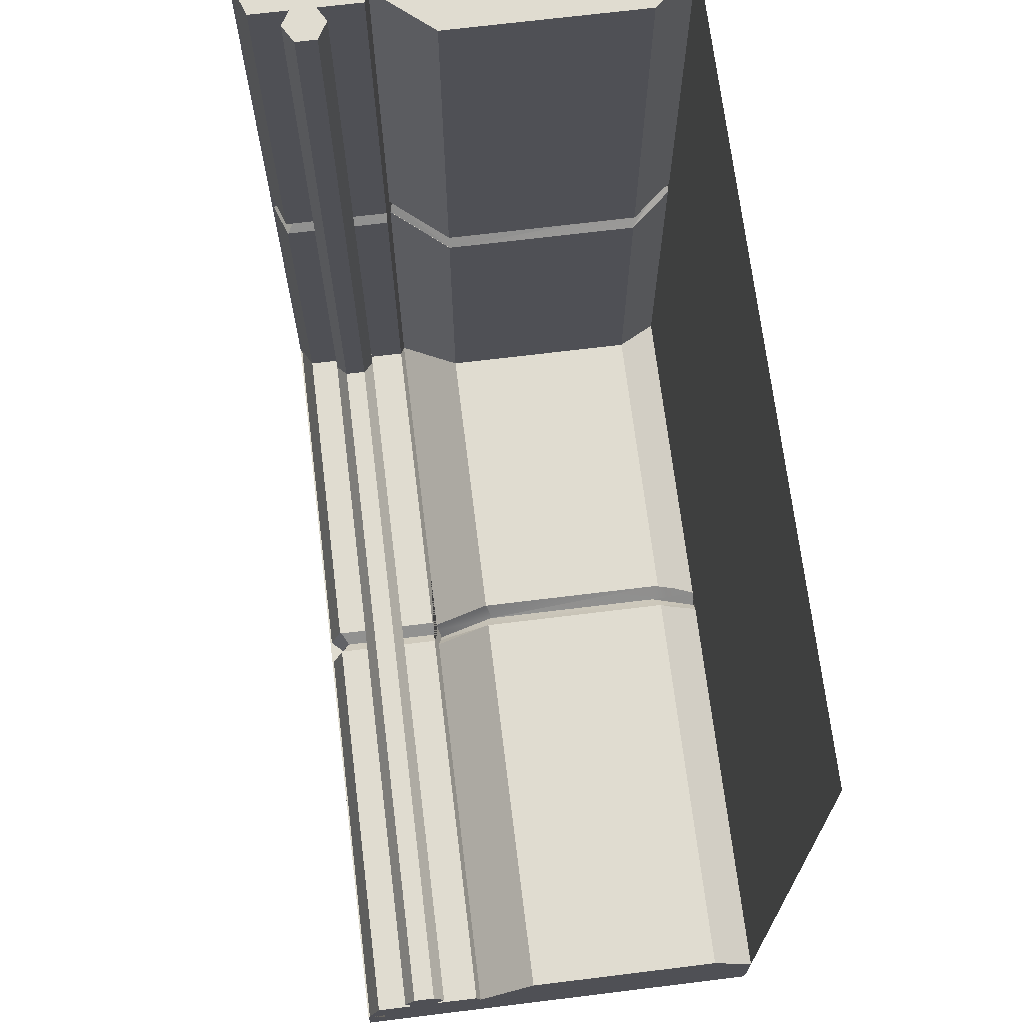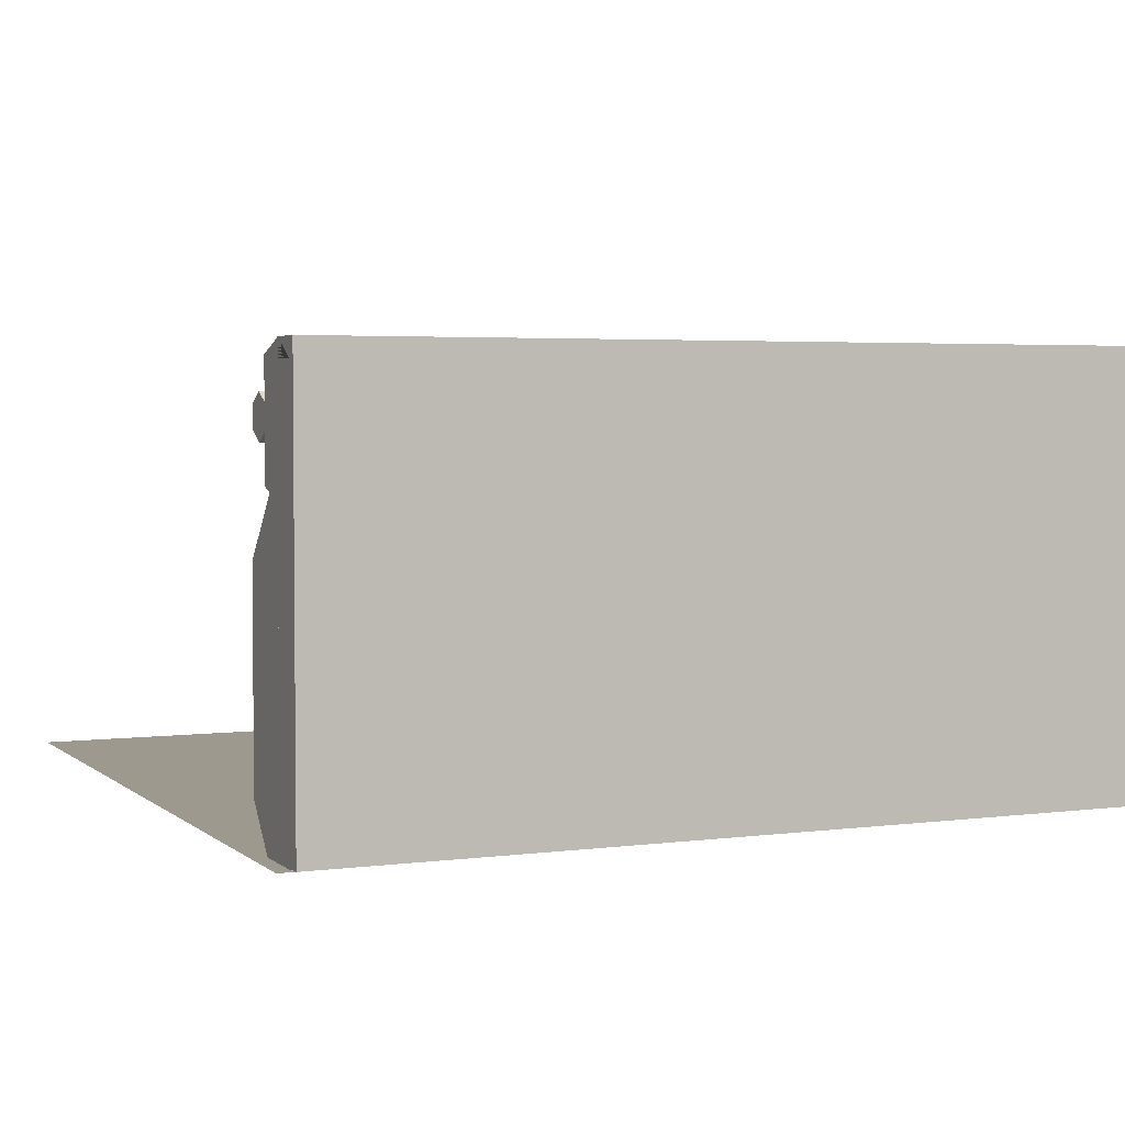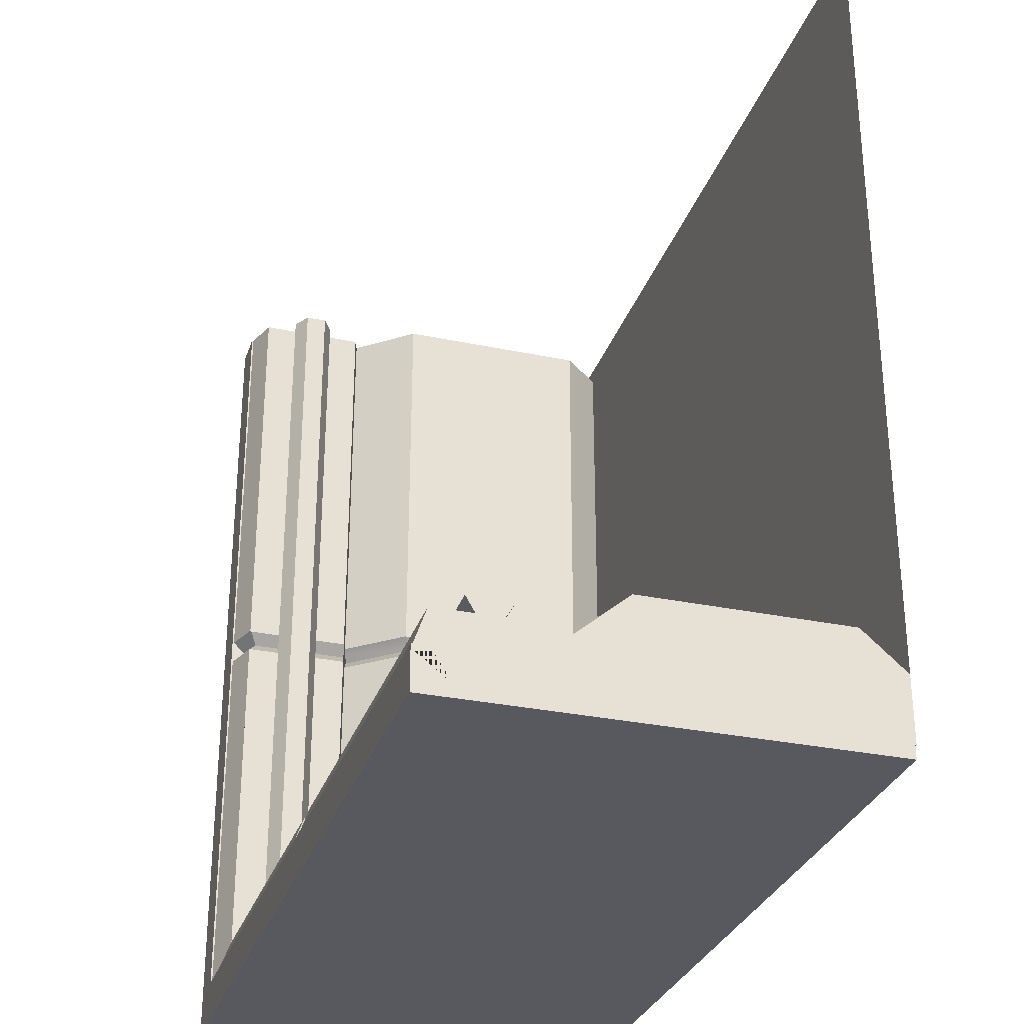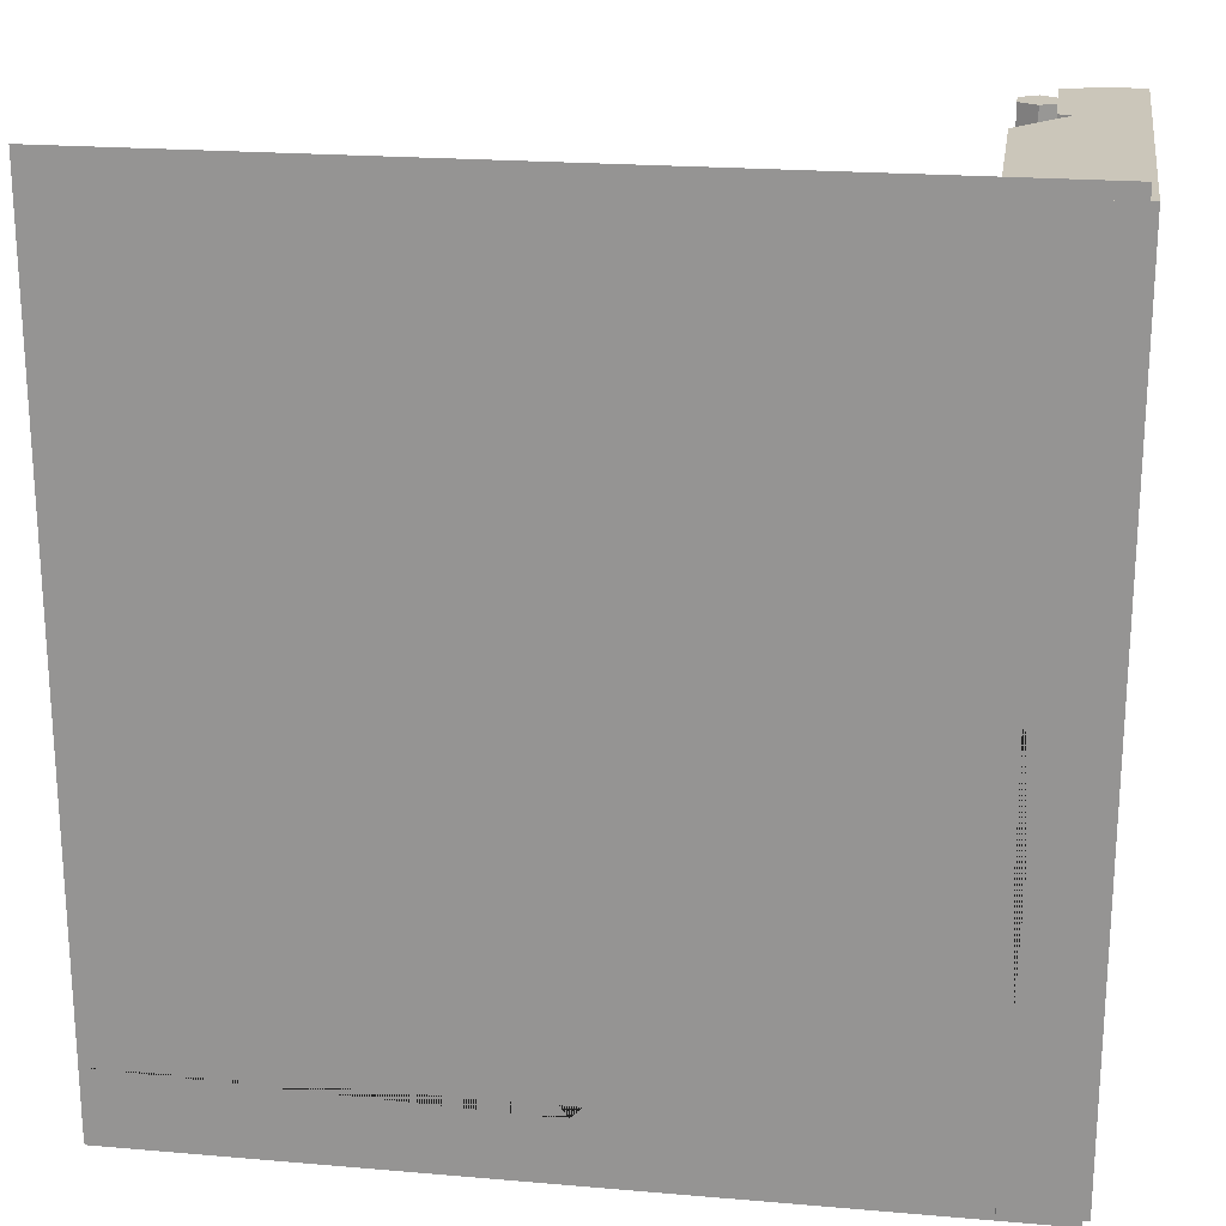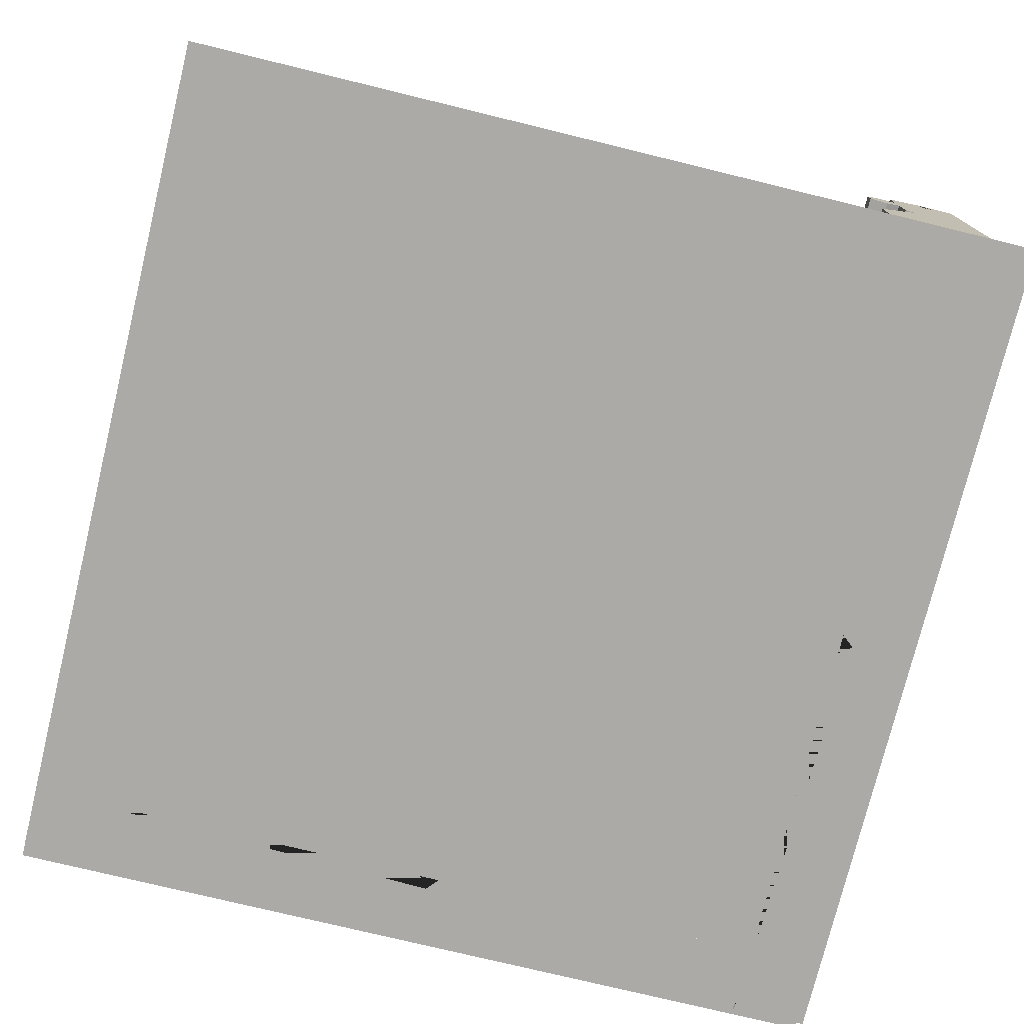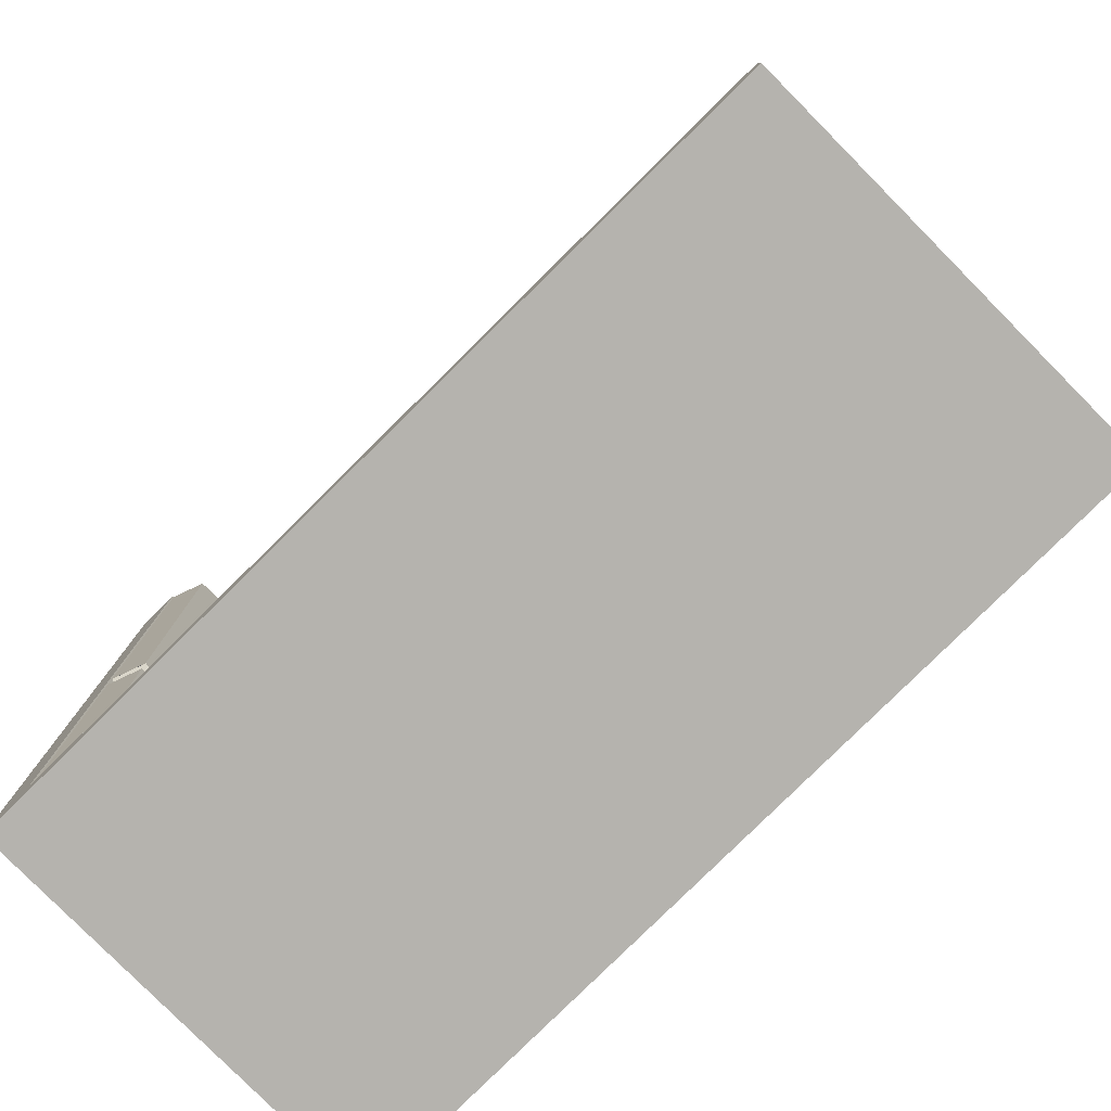
<metadata>
{"format":"obj","ext":"obj","renderer":"f3d","projection":"perspective","resolution":1024,"background":"white","views":[{"elev":69.6,"azim":-97.0,"up":"+Z"},{"elev":3.5,"azim":66.1,"up":"+Y"},{"elev":-30.3,"azim":-107.0,"up":"+Z"},{"elev":21.1,"azim":8.7,"up":"+Z"},{"elev":-75.7,"azim":-13.7,"up":"+Y"},{"elev":-80.0,"azim":-135.3,"up":"+Z"}]}
</metadata>
<code>
g default
v -5 -0 5.171
v 5 -0 5.171
v -5 0 -4.829
v 5 0 -4.829
g pPlane1
f 1 2 4 3
g default
v 4.578 0.01362 -5
v 4.578 0.01362 5
v 4.578 5.014 -5
v 4.578 5.014 5
v 5.078 5.014 -5
v 5.078 5.014 5
v 5.078 0.01362 -5
v 5.078 0.01362 5
g pCube12 group3 group1
f 5 6 8 7
f 7 8 10 9
f 9 10 12 11
f 11 12 6 5
f 6 12 10 8
f 11 5 7 9
g default
v 4.961 3.315 5
v 4.178 3.588 5
v 4.178 3.588 0.1297
v 4.308 3.543 -0
v 4.178 3.588 -0.1297
v 4.178 3.588 -5
v 4.961 3.315 -5
v 4.961 4.806 5
v 4.961 4.582 5
v 4.961 3.861 5
v 4.961 3.861 -5
v 4.961 4.582 -5
v 4.961 4.806 -5
v 4.178 4.855 5
v 4.178 4.855 0.1421
v 4.178 4.853 0.144
v 4.178 4.838 0.1297
v 4.308 4.752 -0
v 4.178 4.848 -0.1297
v 4.307 4.751 -0.000725
v 4.178 4.855 -0.1364
v 4.178 4.855 -5
v 4.629 4.806 5
v 4.629 4.806 -5
v 4.629 5.012 5
v 4.629 5.012 -5
v 4.629 5.012 0.1374
v 4.629 5.012 -0.1411
v 4.629 4.864 -0.005024
v 4.629 5.012 0.138
v 4.629 5.012 -4.034
v 4.178 4.855 -4.033
v 4.629 5.012 -3.93
v 4.178 4.855 -3.929
v 4.629 5.012 -3.759
v 4.178 4.855 -3.758
v 4.629 5.012 -3.702
v 4.178 4.855 -3.701
g group3 group1 pCylinder16
f 13 14 15 16 17 18 19
f 20 21 22 13 19 23 24 25
f 22 14 13
f 14 26 27 28 29 15
f 30 16 15 29
f 31 17 16 30 32
f 33 50 48 46 44 34 18 17 31
f 19 18 23
f 35 20 25 36
f 37 26 21 20 35
f 21 26 14 22
f 23 18 34 24
f 24 34 38 36 25
f 27 26 37 39
f 49 50 33 40
f 36 38 43 45 47 49 40 41 42 39 37 35
f 42 41 32 30 29 28
f 28 27 39 42
f 41 40 33 31 32
f 38 34 44 43
f 43 44 46 45
f 45 46 48 47
f 47 48 50 49
g default
v 4.928 3.812 -5
v 4.748 4.021 -5
v 4.748 4.021 -0.142
v 4.75 4.019 -0.1446
v 4.842 3.912 -0.001046
v 4.748 4.021 0.1368
v 4.748 4.021 5
v 4.928 3.812 5
v 4.928 0 -5
v 4.928 1.468 -5
v 4.928 1.885 -5
v 4.928 1.885 5
v 4.928 1.468 5
v 4.928 0 5
v 4.748 1.677 -5
v 3.735 2.849 -5
v 3.735 2.849 -0.1383
v 3.737 2.852 -0.1359
v 3.735 2.845 -0.1383
v 3.735 2.844 -0.1392
v 3.735 2.842 -0.1383
v 3.873 2.797 -0
v 3.869 2.786 0.00412
v 3.735 2.842 0.1383
v 3.735 2.849 0.1429
v 3.735 2.849 5
v 4.748 1.677 5
v 4.748 0 -5
v 4.748 0 5
v 3.735 0.5047 -5
v 3.735 0.5047 -0.1383
v 3.735 0.5102 -0.1383
v 3.735 0.5146 -0.1412
v 3.735 0.5196 -0.1383
v 3.868 0.5829 -0.005397
v 3.873 0.5677 -0
v 3.735 0.5375 0.1383
v 3.735 0.5326 0.1415
v 3.735 0.527 0.1383
v 3.735 0.5047 0.1383
v 3.735 0.5047 5
v 4.171 0 -5
v 4.171 0 5
v 4.171 0 -2.232
v 3.738 0.5008 -0.1349
v 3.809 0.4186 -0.1412
v 4.32 0 -0.005703
v 4.171 0 -0.1143
v 4.171 0 0.1214
v 3.946 0.2607 0.1413
v 3.746 0.4911 0.1265
v 4.171 0 -2.221
v 4.171 0 -2.014
g group3 group1 pCylinder17
f 51 52 53 54 55 56 57 58
f 59 60 61 51 58 62 63 64
f 61 65 52 51
f 53 52 66 67 68
f 54 53 68 69 70
f 55 54 70 71 72 73
f 73 74 75 56 55
f 76 57 56 75
f 58 57 77 62
f 78 65 60 59
f 60 65 61
f 62 77 63
f 64 63 77 79
f 66 52 65
f 67 66 80 81 82 83 84 71 70 69
f 68 67 69
f 71 84 85 86 72
f 87 74 73 72 86
f 74 87 88 89 90 91 76 75
f 57 76 77
f 92 80 65 78
f 79 77 91 93
f 80 66 65
f 94 81 80 92
f 82 81 95
f 83 82 95 96
f 97 85 84 83 96 98
f 99 100 88 87 86 85 97
f 100 101 89 88
f 101 90 89
f 93 91 90 101 100 99
f 76 91 77
f 102 95 81 94
f 103 96 95 102
f 98 96 103
f 92 78 59 64 79 93 99 97 98 103 102 94
g default
v 4.217 4.129 -5
v 4.217 4.379 -5
v 4 4.504 -5
v 3.783 4.379 -5
v 3.783 4.129 -5
v 4 4.004 -5
v 4.217 4.129 5
v 4.217 4.379 5
v 4 4.504 5
v 3.783 4.379 5
v 3.783 4.129 5
v 4 4.004 5
v 4 4.254 -5
v 4 4.254 5
g group3 group1 pCylinder18
f 104 105 111 110
f 105 106 112 111
f 106 107 113 112
f 107 108 114 113
f 108 109 115 114
f 109 104 110 115
f 105 104 116
f 106 105 116
f 107 106 116
f 108 107 116
f 109 108 116
f 104 109 116
f 110 111 117
f 111 112 117
f 112 113 117
f 113 114 117
f 114 115 117
f 115 110 117
g default
v -5 0.01362 -4.578
v 5 0.01362 -4.578
v -5 5.014 -4.578
v 5 5.014 -4.578
v -5 5.014 -5.078
v 5 5.014 -5.078
v -5 0.01362 -5.078
v 5 0.01362 -5.078
g pCube1 group2
f 118 119 121 120
f 120 121 123 122
f 122 123 125 124
f 124 125 119 118
f 119 125 123 121
f 124 118 120 122
g default
v 5 3.315 -4.961
v 5 3.588 -4.178
v 0.1297 3.588 -4.178
v 0 3.543 -4.308
v -0.1297 3.588 -4.178
v -5 3.588 -4.178
v -5 3.315 -4.961
v 5 4.806 -4.961
v 5 4.582 -4.961
v 5 3.861 -4.961
v -5 3.861 -4.961
v -5 4.582 -4.961
v -5 4.806 -4.961
v 5 4.855 -4.178
v 0.1421 4.855 -4.178
v 0.144 4.853 -4.178
v 0.1297 4.838 -4.178
v 0 4.752 -4.308
v -0.1297 4.848 -4.178
v -0.000725 4.751 -4.307
v -0.1364 4.855 -4.178
v -5 4.855 -4.178
v 5 4.806 -4.629
v -5 4.806 -4.629
v 5 5.012 -4.629
v -5 5.012 -4.629
v 0.1374 5.012 -4.629
v -0.1411 5.012 -4.629
v -0.005024 4.864 -4.629
v 0.138 5.012 -4.629
v -4.034 5.012 -4.629
v -4.033 4.855 -4.178
v -3.93 5.012 -4.629
v -3.929 4.855 -4.178
v -3.759 5.012 -4.629
v -3.758 4.855 -4.178
v -3.702 5.012 -4.629
v -3.701 4.855 -4.178
g group2 pCylinder9
f 126 127 128 129 130 131 132
f 133 134 135 126 132 136 137 138
f 135 127 126
f 127 139 140 141 142 128
f 143 129 128 142
f 144 130 129 143 145
f 146 163 161 159 157 147 131 130 144
f 132 131 136
f 148 133 138 149
f 150 139 134 133 148
f 134 139 127 135
f 136 131 147 137
f 137 147 151 149 138
f 140 139 150 152
f 162 163 146 153
f 149 151 156 158 160 162 153 154 155 152 150 148
f 155 154 145 143 142 141
f 141 140 152 155
f 154 153 146 144 145
f 151 147 157 156
f 156 157 159 158
f 158 159 161 160
f 160 161 163 162
g default
v -5 3.812 -4.928
v -5 4.021 -4.748
v -0.142 4.021 -4.748
v -0.1446 4.019 -4.75
v -0.001046 3.912 -4.842
v 0.1368 4.021 -4.748
v 5 4.021 -4.748
v 5 3.812 -4.928
v -5 0 -4.928
v -5 1.468 -4.928
v -5 1.885 -4.928
v 5 1.885 -4.928
v 5 1.468 -4.928
v 5 0 -4.928
v -5 1.677 -4.748
v -5 2.849 -3.735
v -0.1383 2.849 -3.735
v -0.1359 2.852 -3.737
v -0.1383 2.845 -3.735
v -0.1392 2.844 -3.735
v -0.1383 2.842 -3.735
v 0 2.797 -3.873
v 0.00412 2.786 -3.869
v 0.1383 2.842 -3.735
v 0.1429 2.849 -3.735
v 5 2.849 -3.735
v 5 1.677 -4.748
v -5 0 -4.748
v 5 0 -4.748
v -5 0.5047 -3.735
v -0.1383 0.5047 -3.735
v -0.1383 0.5102 -3.735
v -0.1412 0.5146 -3.735
v -0.1383 0.5196 -3.735
v -0.005397 0.5829 -3.868
v 0 0.5677 -3.873
v 0.1383 0.5375 -3.735
v 0.1415 0.5326 -3.735
v 0.1383 0.527 -3.735
v 0.1383 0.5047 -3.735
v 5 0.5047 -3.735
v -5 0 -4.171
v 5 0 -4.171
v -2.232 0 -4.171
v -0.1349 0.5008 -3.738
v -0.1412 0.4186 -3.809
v -0.005703 0 -4.32
v -0.1143 0 -4.171
v 0.1214 0 -4.171
v 0.1413 0.2607 -3.946
v 0.1265 0.4911 -3.746
v -2.221 0 -4.171
v -2.014 0 -4.171
g group2 pCylinder14
f 164 165 166 167 168 169 170 171
f 172 173 174 164 171 175 176 177
f 174 178 165 164
f 166 165 179 180 181
f 167 166 181 182 183
f 168 167 183 184 185 186
f 186 187 188 169 168
f 189 170 169 188
f 171 170 190 175
f 191 178 173 172
f 173 178 174
f 175 190 176
f 177 176 190 192
f 179 165 178
f 180 179 193 194 195 196 197 184 183 182
f 181 180 182
f 184 197 198 199 185
f 200 187 186 185 199
f 187 200 201 202 203 204 189 188
f 170 189 190
f 205 193 178 191
f 192 190 204 206
f 193 179 178
f 207 194 193 205
f 195 194 208
f 196 195 208 209
f 210 198 197 196 209 211
f 212 213 201 200 199 198 210
f 213 214 202 201
f 214 203 202
f 206 204 203 214 213 212
f 189 204 190
f 215 208 194 207
f 216 209 208 215
f 211 209 216
f 205 191 172 177 192 206 212 210 211 216 215 207
g default
v -5 4.129 -4.217
v -5 4.379 -4.217
v -5 4.504 -4
v -5 4.379 -3.783
v -5 4.129 -3.783
v -5 4.004 -4
v 5 4.129 -4.217
v 5 4.379 -4.217
v 5 4.504 -4
v 5 4.379 -3.783
v 5 4.129 -3.783
v 5 4.004 -4
v -5 4.254 -4
v 5 4.254 -4
g group2 pCylinder15
f 217 218 224 223
f 218 219 225 224
f 219 220 226 225
f 220 221 227 226
f 221 222 228 227
f 222 217 223 228
f 218 217 229
f 219 218 229
f 220 219 229
f 221 220 229
f 222 221 229
f 217 222 229
f 223 224 230
f 224 225 230
f 225 226 230
f 226 227 230
f 227 228 230
f 228 223 230

</code>
